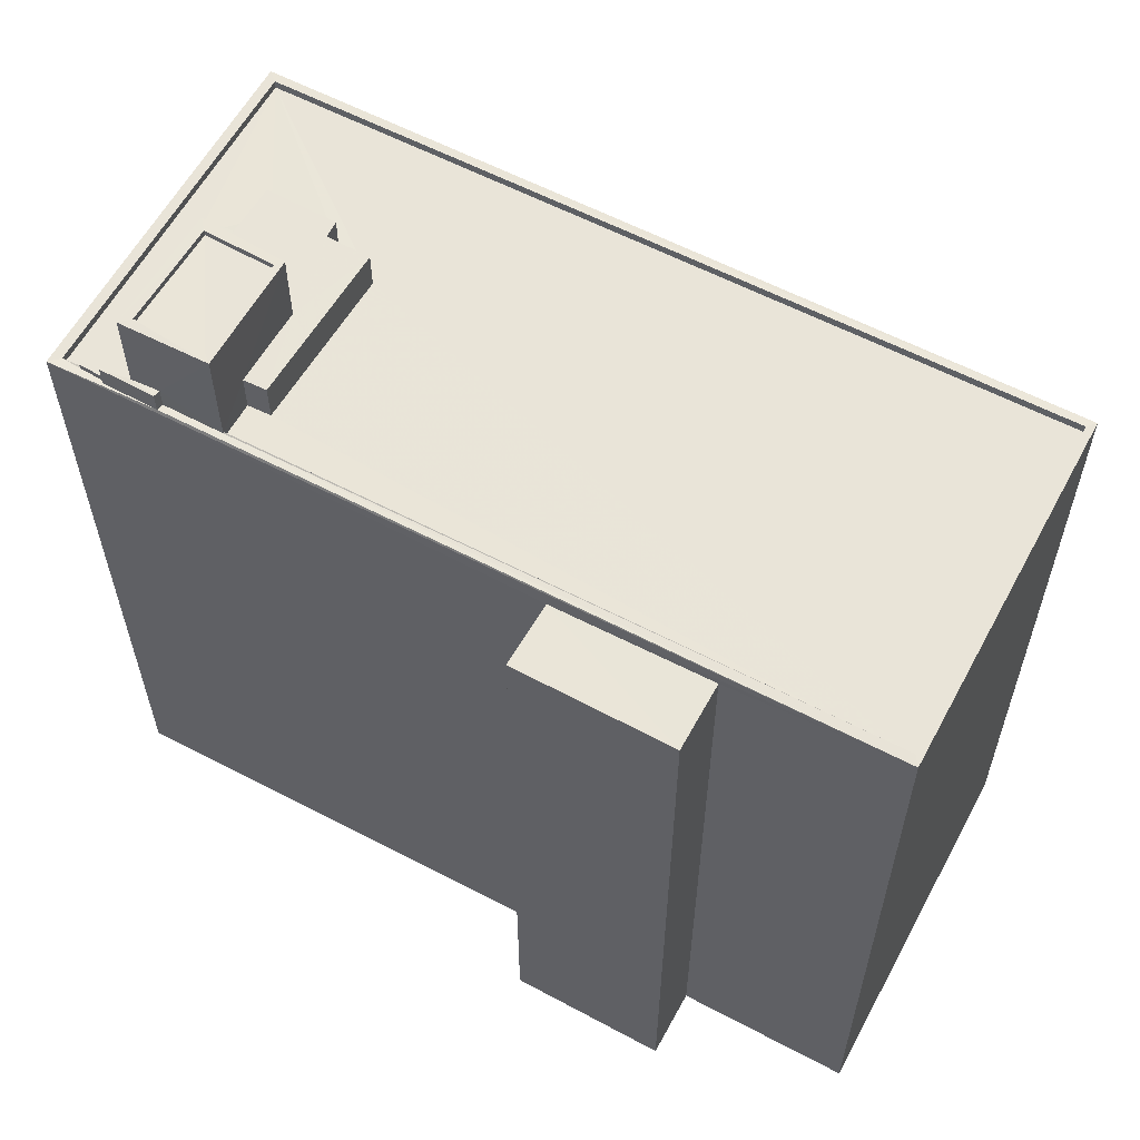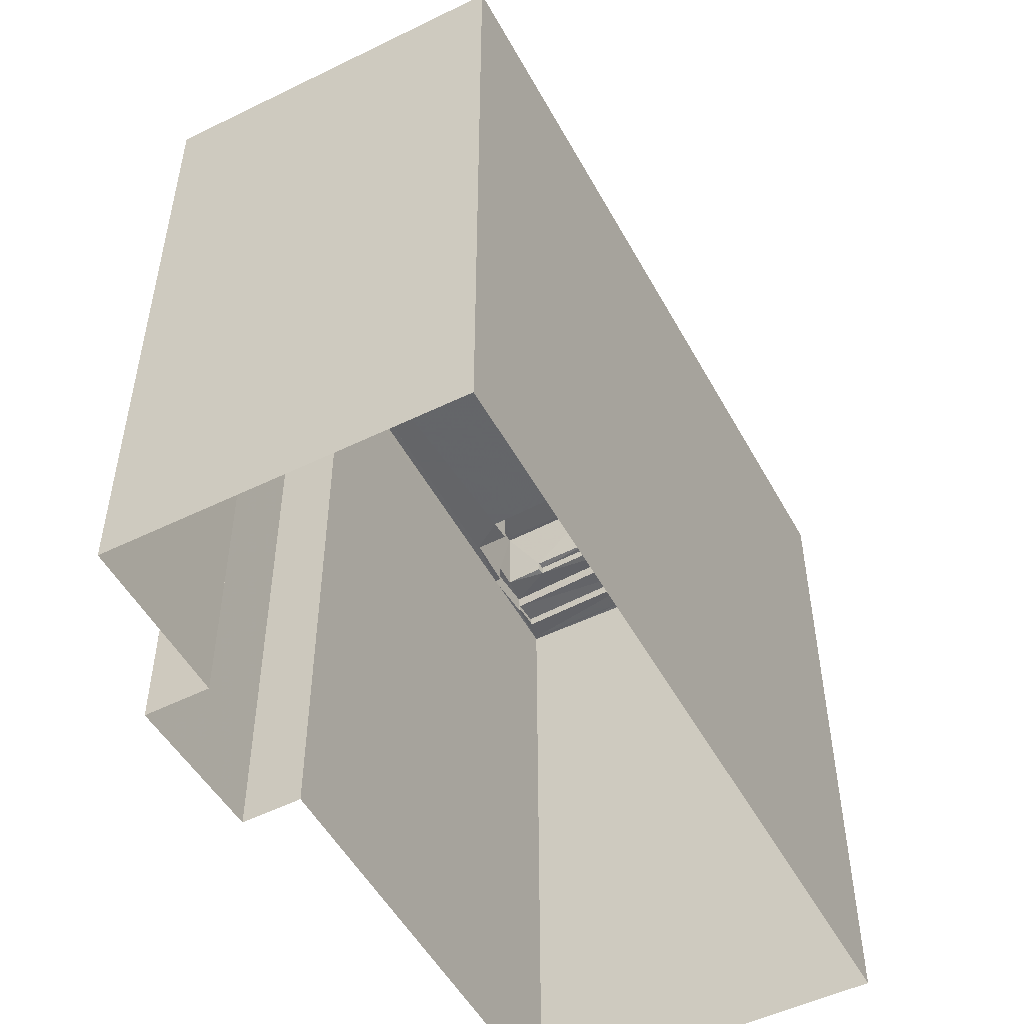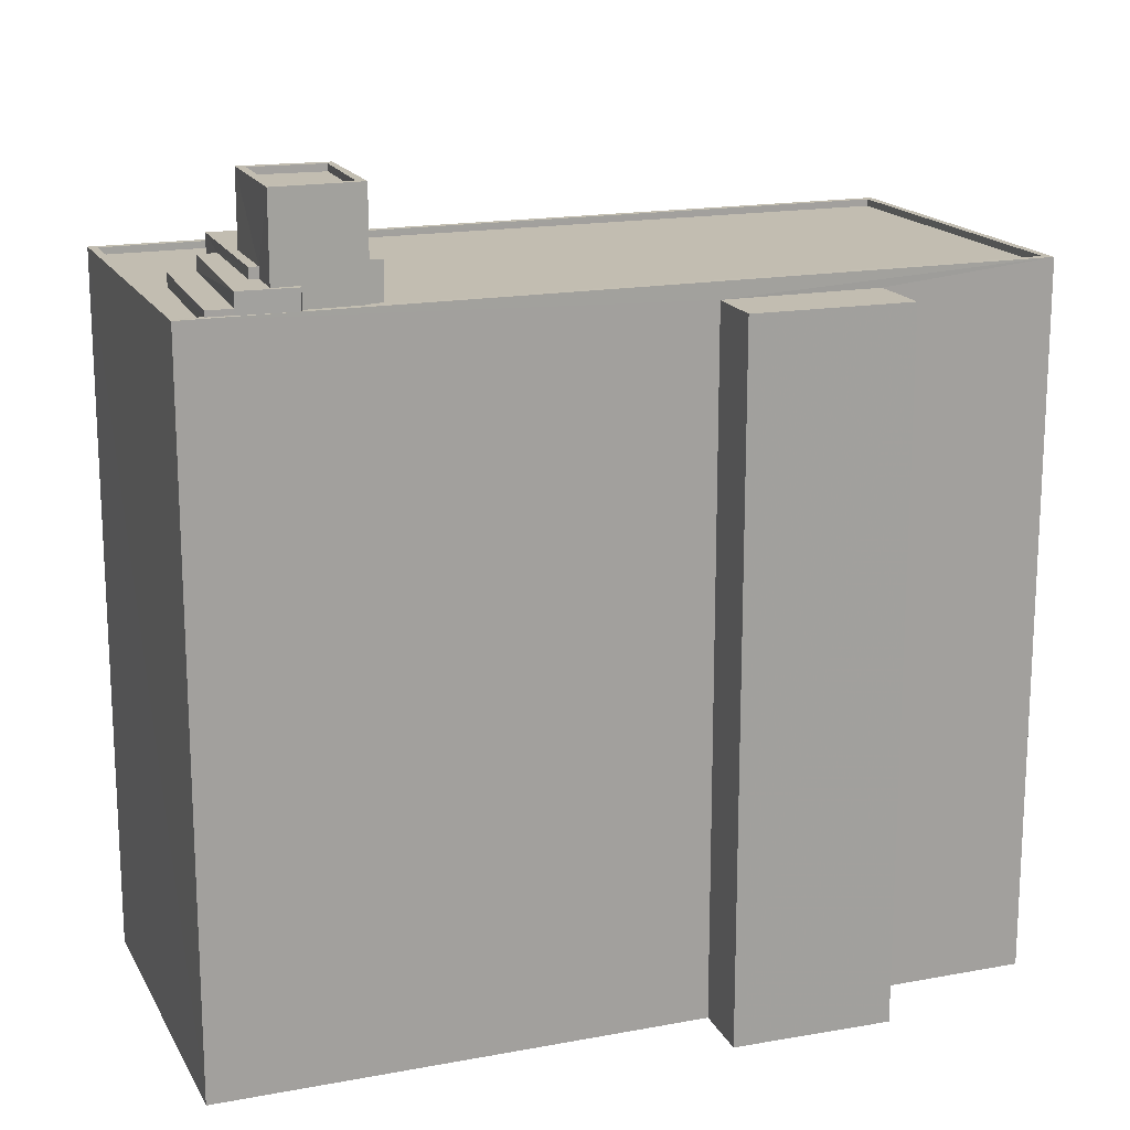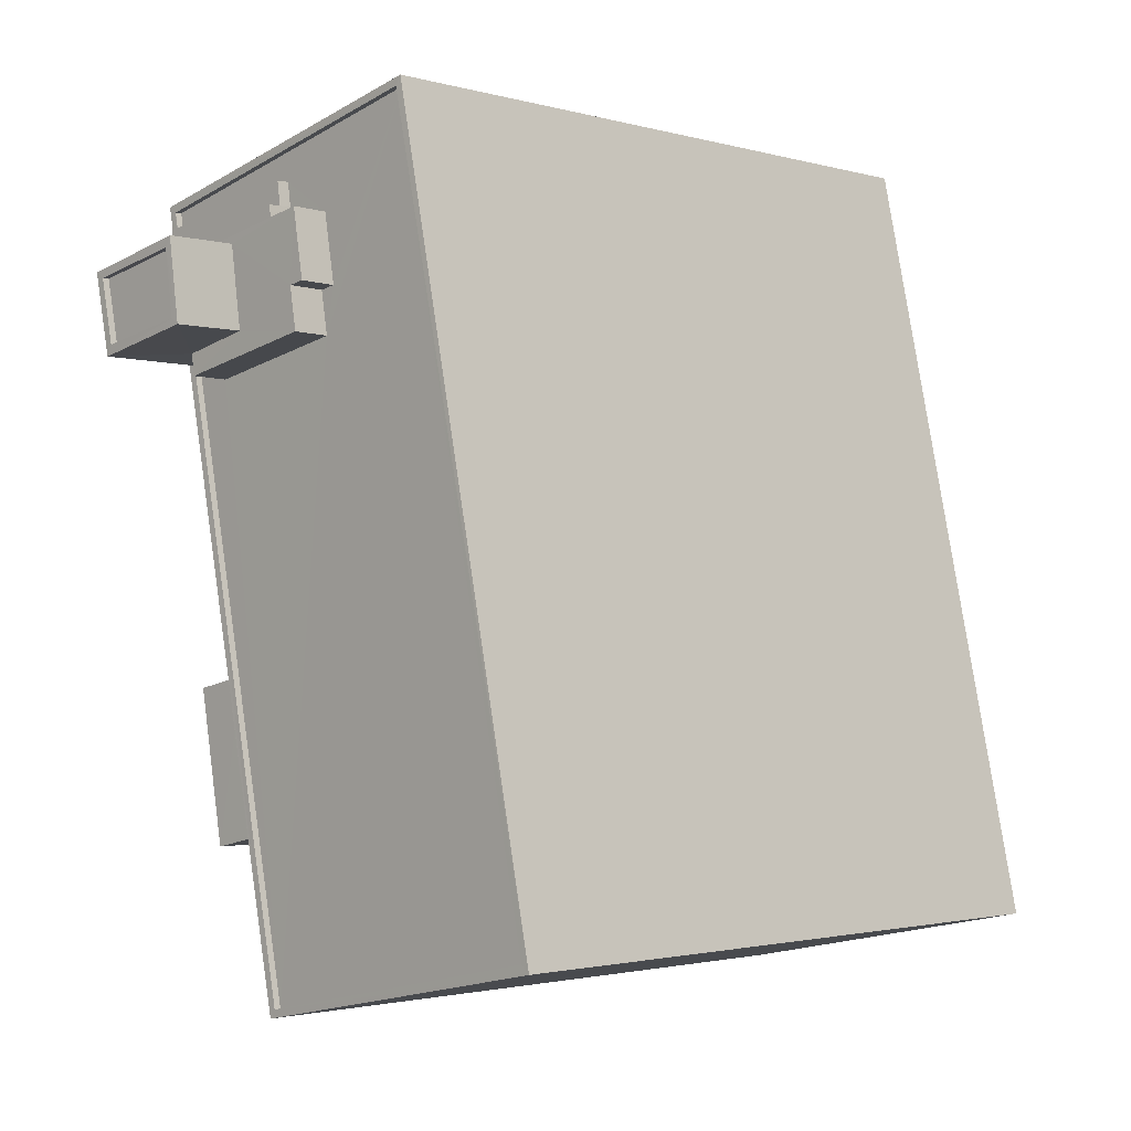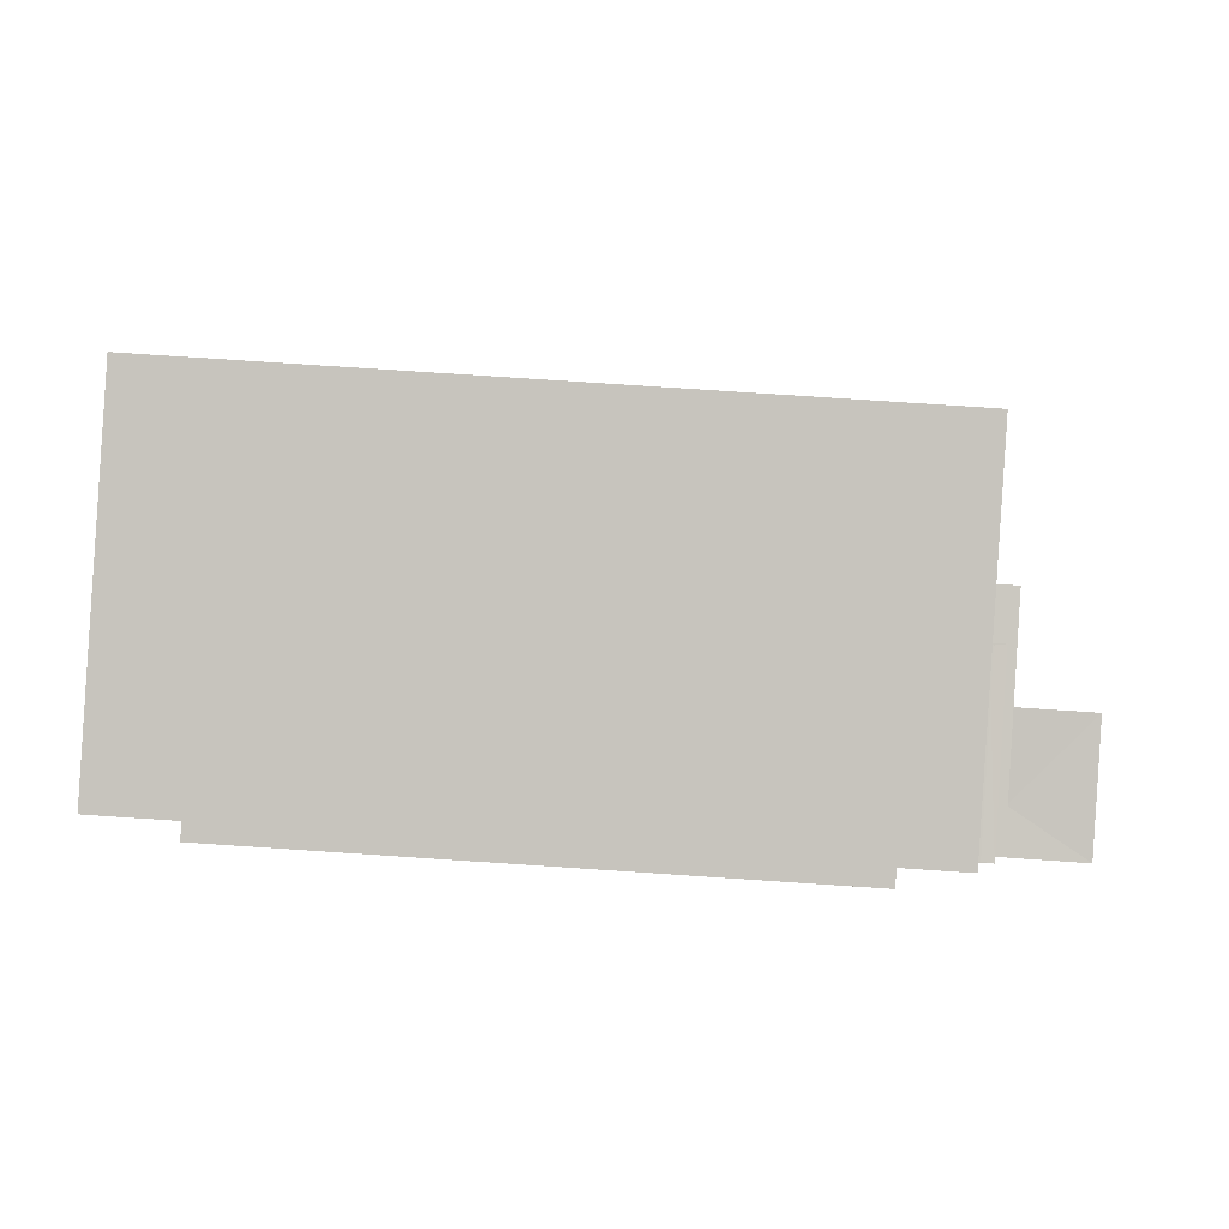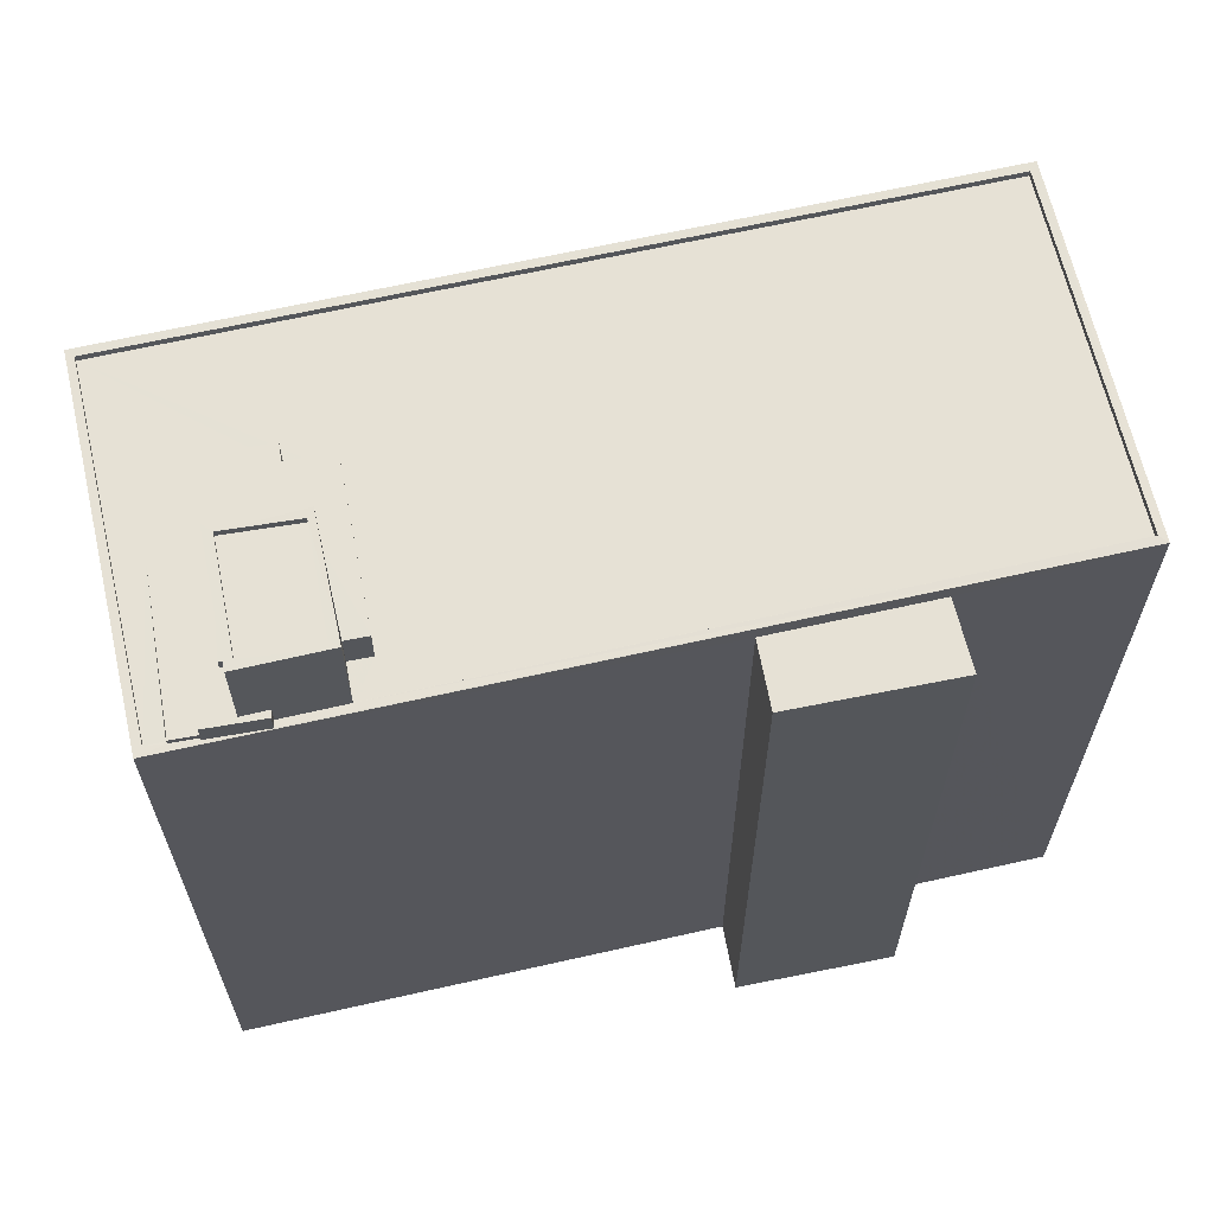
<metadata>
{"format":"obj","ext":"obj","renderer":"f3d","projection":"perspective","resolution":1024,"background":"white","views":[{"elev":59.9,"azim":-49.8,"up":"+Z"},{"elev":-51.5,"azim":40.0,"up":"+Z"},{"elev":17.0,"azim":-98.6,"up":"+Z"},{"elev":-2.0,"azim":45.5,"up":"+Y"},{"elev":78.2,"azim":-86.2,"up":"+Y"},{"elev":64.8,"azim":-90.8,"up":"+Z"}]}
</metadata>
<code>
v 1.238e+05 7.848e+05 20.98
v 1.238e+05 7.848e+05 20.98
v 1.239e+05 7.848e+05 20.98
v 1.238e+05 7.849e+05 20.98
v 1.238e+05 7.848e+05 20.98
v 1.238e+05 7.849e+05 20.98
v 1.238e+05 7.848e+05 20.98
v 1.238e+05 7.848e+05 20.98
v 1.238e+05 7.848e+05 46.47
v 1.239e+05 7.848e+05 46.47
v 1.238e+05 7.848e+05 46.47
v 1.238e+05 7.848e+05 46.47
v 1.238e+05 7.848e+05 46.47
v 1.238e+05 7.849e+05 46.47
v 1.238e+05 7.849e+05 46.47
v 1.238e+05 7.849e+05 46.47
v 1.238e+05 7.849e+05 46.47
v 1.238e+05 7.848e+05 46.47
v 1.238e+05 7.849e+05 46.47
v 1.238e+05 7.849e+05 46.47
v 1.238e+05 7.849e+05 46.47
v 1.238e+05 7.848e+05 46.47
v 1.238e+05 7.848e+05 46.47
v 1.238e+05 7.849e+05 46.47
v 1.238e+05 7.849e+05 46.72
v 1.238e+05 7.849e+05 46.72
v 1.238e+05 7.849e+05 46.72
v 1.238e+05 7.849e+05 46.72
v 1.238e+05 7.848e+05 46.72
v 1.238e+05 7.848e+05 46.72
v 1.238e+05 7.848e+05 46.72
v 1.238e+05 7.848e+05 46.72
v 1.238e+05 7.848e+05 46.72
v 1.238e+05 7.848e+05 46.72
v 1.238e+05 7.848e+05 46.72
v 1.238e+05 7.848e+05 46.72
v 1.239e+05 7.848e+05 46.72
v 1.238e+05 7.849e+05 46.72
v 1.238e+05 7.849e+05 46.72
v 1.239e+05 7.848e+05 46.72
v 1.238e+05 7.849e+05 46.92
v 1.238e+05 7.848e+05 46.92
v 1.238e+05 7.849e+05 46.92
v 1.238e+05 7.849e+05 46.92
v 1.238e+05 7.848e+05 47.45
v 1.238e+05 7.848e+05 47.45
v 1.238e+05 7.848e+05 47.45
v 1.238e+05 7.848e+05 47.45
v 1.238e+05 7.849e+05 47.45
v 1.238e+05 7.848e+05 47.45
v 1.238e+05 7.849e+05 47.45
v 1.238e+05 7.848e+05 47.45
v 1.238e+05 7.848e+05 47.83
v 1.238e+05 7.848e+05 47.83
v 1.238e+05 7.848e+05 47.83
v 1.238e+05 7.848e+05 47.83
v 1.238e+05 7.848e+05 47.83
v 1.238e+05 7.848e+05 47.83
v 1.238e+05 7.848e+05 47.83
v 1.238e+05 7.848e+05 47.83
v 1.238e+05 7.848e+05 47.83
v 1.238e+05 7.849e+05 47.83
v 1.238e+05 7.848e+05 50.22
v 1.238e+05 7.848e+05 50.22
v 1.238e+05 7.848e+05 50.22
v 1.238e+05 7.848e+05 50.22
v 1.238e+05 7.848e+05 50.47
v 1.238e+05 7.848e+05 50.47
v 1.238e+05 7.848e+05 50.47
v 1.238e+05 7.848e+05 50.47
v 1.238e+05 7.848e+05 50.47
v 1.238e+05 7.848e+05 50.47
v 1.238e+05 7.848e+05 50.47
v 1.238e+05 7.848e+05 50.47
v 1.238e+05 7.848e+05 46.12
v 1.238e+05 7.848e+05 46.12
v 1.238e+05 7.848e+05 46.12
v 1.238e+05 7.848e+05 46.12
f 1 2 3
f 4 3 5
f 4 5 6
f 5 2 7
f 5 7 8
f 3 2 5
f 9 10 11
f 12 9 13
f 14 15 16
f 11 10 15
f 17 14 16
f 18 12 13
f 19 20 21
f 11 22 23
f 19 14 24
f 22 15 21
f 9 11 13
f 21 15 14
f 15 22 11
f 21 14 19
f 25 26 27
f 26 28 27
f 29 30 31
f 32 28 33
f 30 34 32
f 31 30 33
f 35 27 36
f 36 28 32
f 27 28 36
f 30 32 33
f 33 37 31
f 38 28 39
f 37 38 39
f 39 28 26
f 31 37 40
f 39 40 37
f 41 42 43
f 41 44 42
f 45 46 47
f 47 48 49
f 45 50 46
f 49 48 51
f 48 46 52
f 47 46 48
f 53 54 55
f 53 55 56
f 57 58 59
f 60 61 62
f 55 54 60
f 59 58 62
f 55 60 58
f 58 60 62
f 63 64 65
f 63 66 64
f 67 68 69
f 67 69 70
f 71 72 73
f 71 69 68
f 73 72 74
f 69 71 73
f 70 72 67
f 70 74 72
f 75 76 77
f 78 75 77
f 31 10 9
f 31 40 10
f 25 16 26
f 25 17 16
f 12 31 9
f 12 29 31
f 39 26 16
f 15 39 16
f 40 15 10
f 40 39 15
f 2 1 78
f 1 33 78
f 5 75 6
f 75 33 28
f 78 33 75
f 6 75 28
f 38 4 6
f 28 38 6
f 37 3 4
f 38 37 4
f 37 1 3
f 37 33 1
f 35 44 27
f 35 42 44
f 27 44 25
f 44 41 25
f 25 14 17
f 25 41 14
f 14 43 24
f 14 41 43
f 45 36 32
f 45 47 36
f 35 36 42
f 24 43 19
f 36 47 42
f 19 43 49
f 43 47 49
f 42 47 43
f 19 51 20
f 19 49 51
f 50 45 32
f 34 50 32
f 23 54 11
f 23 60 54
f 54 53 13
f 11 54 13
f 13 53 56
f 18 13 56
f 52 57 59
f 48 52 59
f 21 20 51
f 21 51 62
f 51 59 62
f 51 48 59
f 21 61 22
f 21 62 61
f 22 60 23
f 22 61 60
f 68 58 57
f 68 57 71
f 57 46 71
f 57 52 46
f 74 63 65
f 73 74 65
f 69 65 64
f 69 73 65
f 70 64 66
f 70 69 64
f 74 66 63
f 74 70 66
f 67 55 58
f 68 67 58
f 55 67 56
f 29 18 56
f 12 18 29
f 56 67 72
f 29 56 30
f 30 56 72
f 71 50 72
f 72 50 30
f 71 46 50
f 30 50 34
f 78 77 7
f 2 78 7
f 77 8 7
f 77 76 8
f 75 8 76
f 75 5 8

</code>
